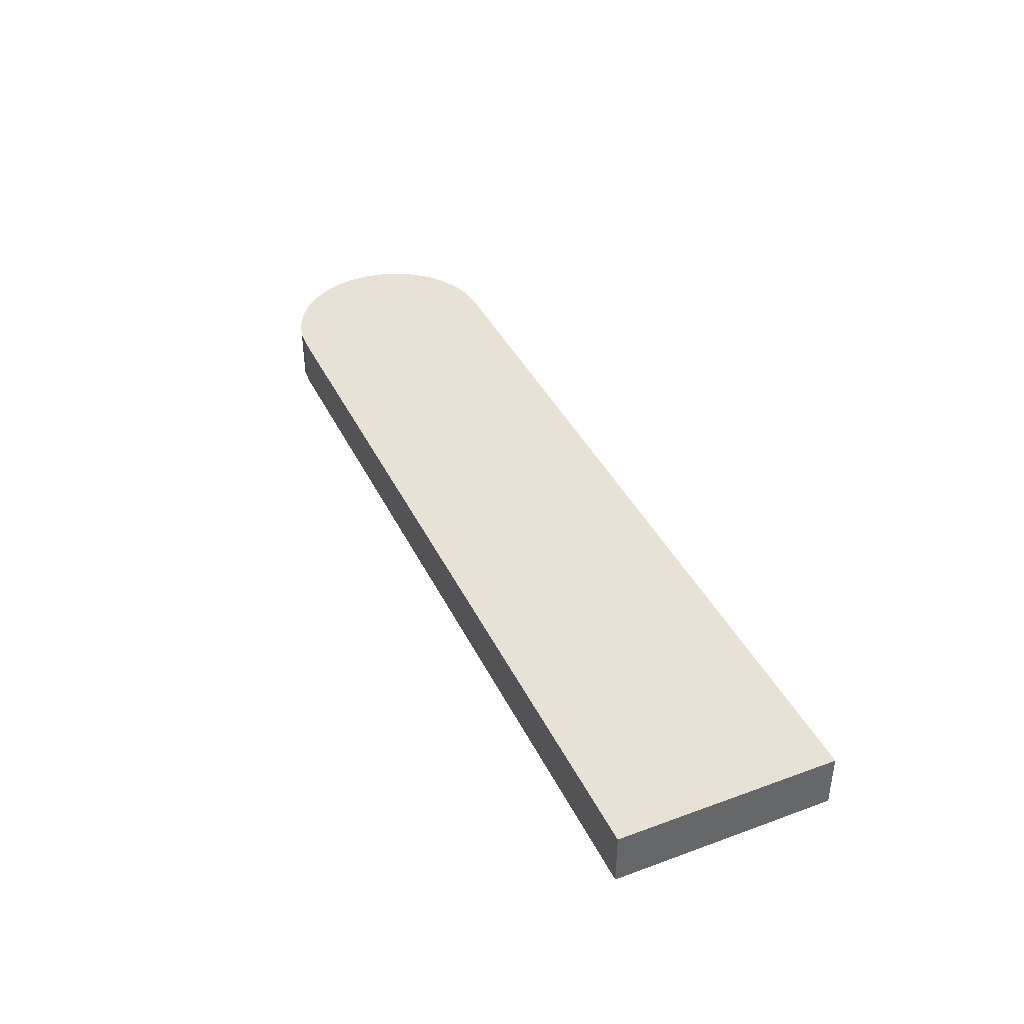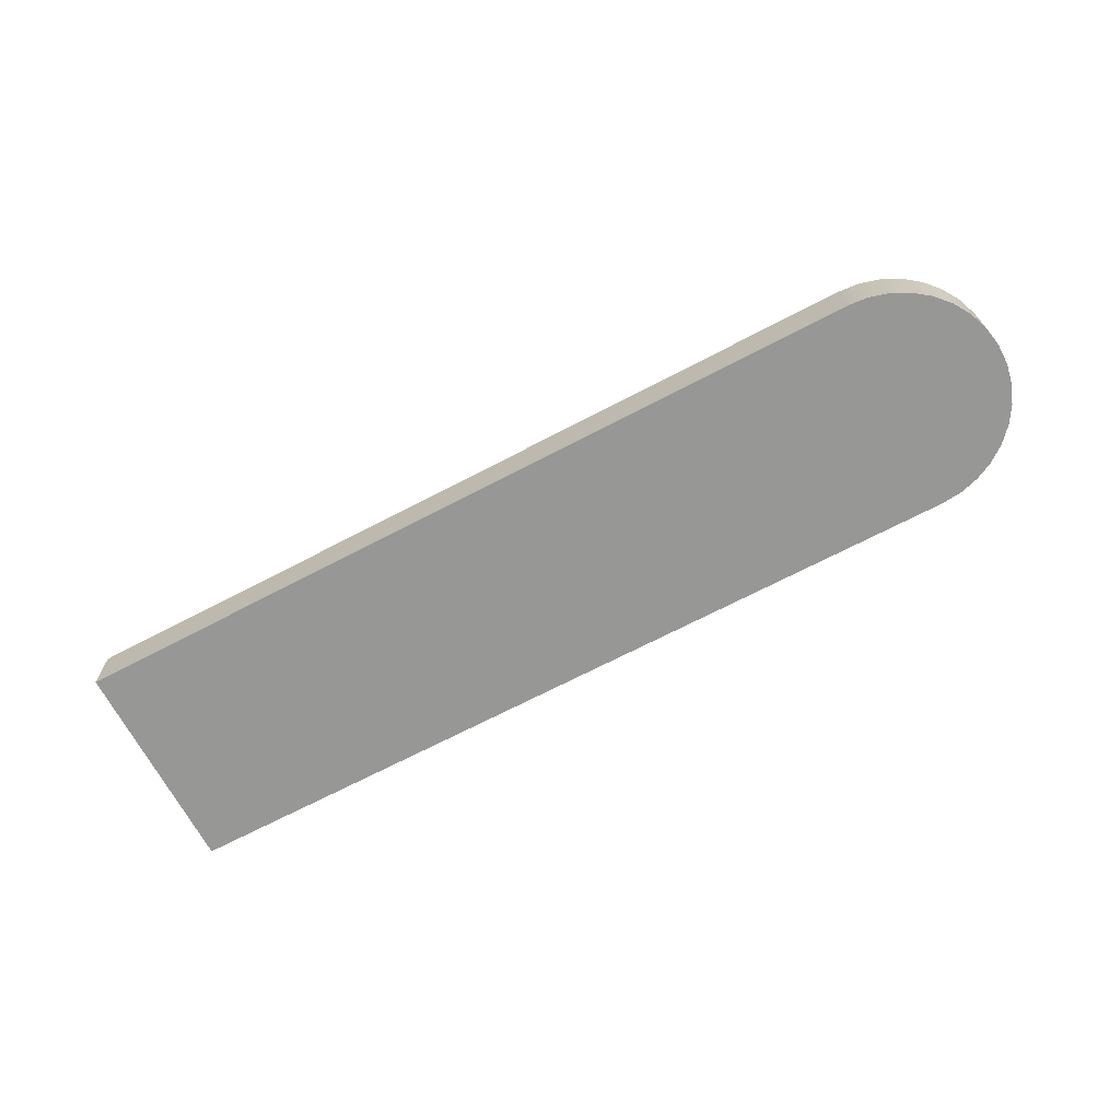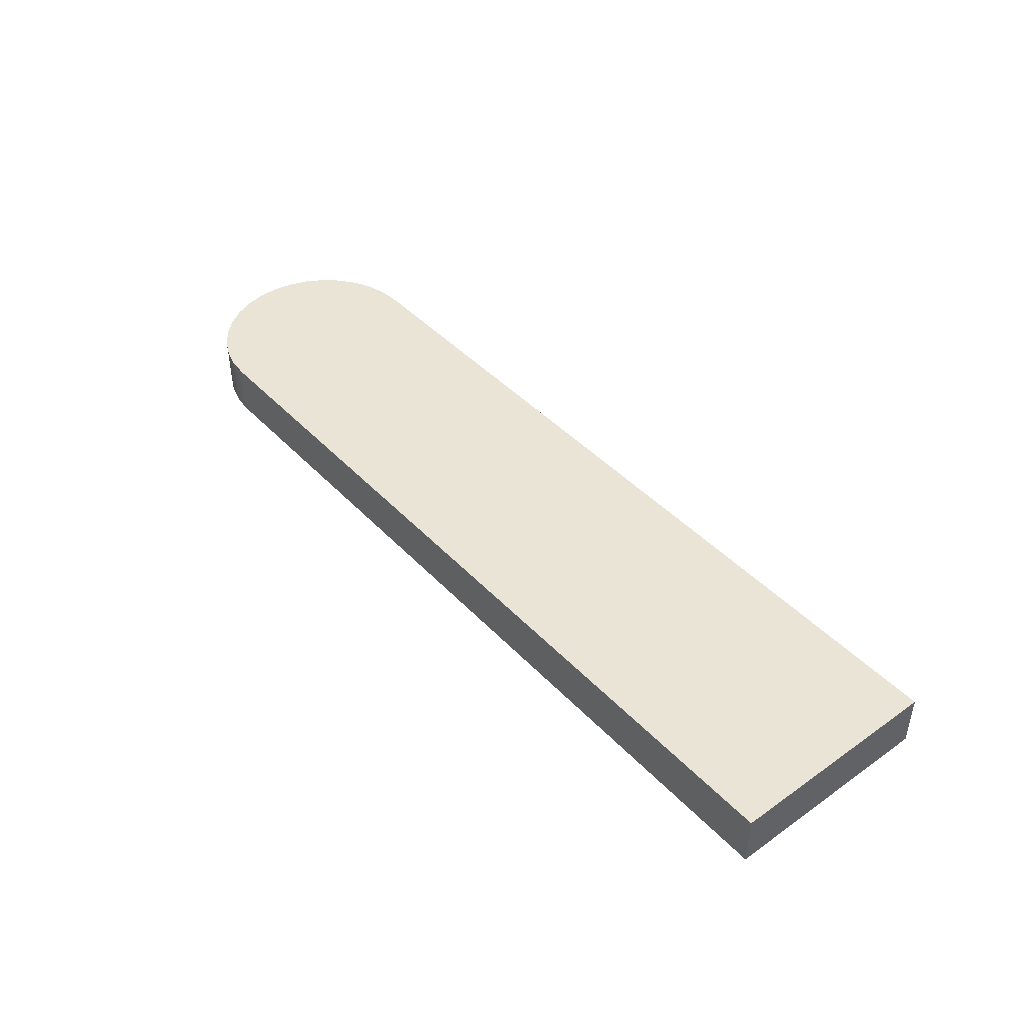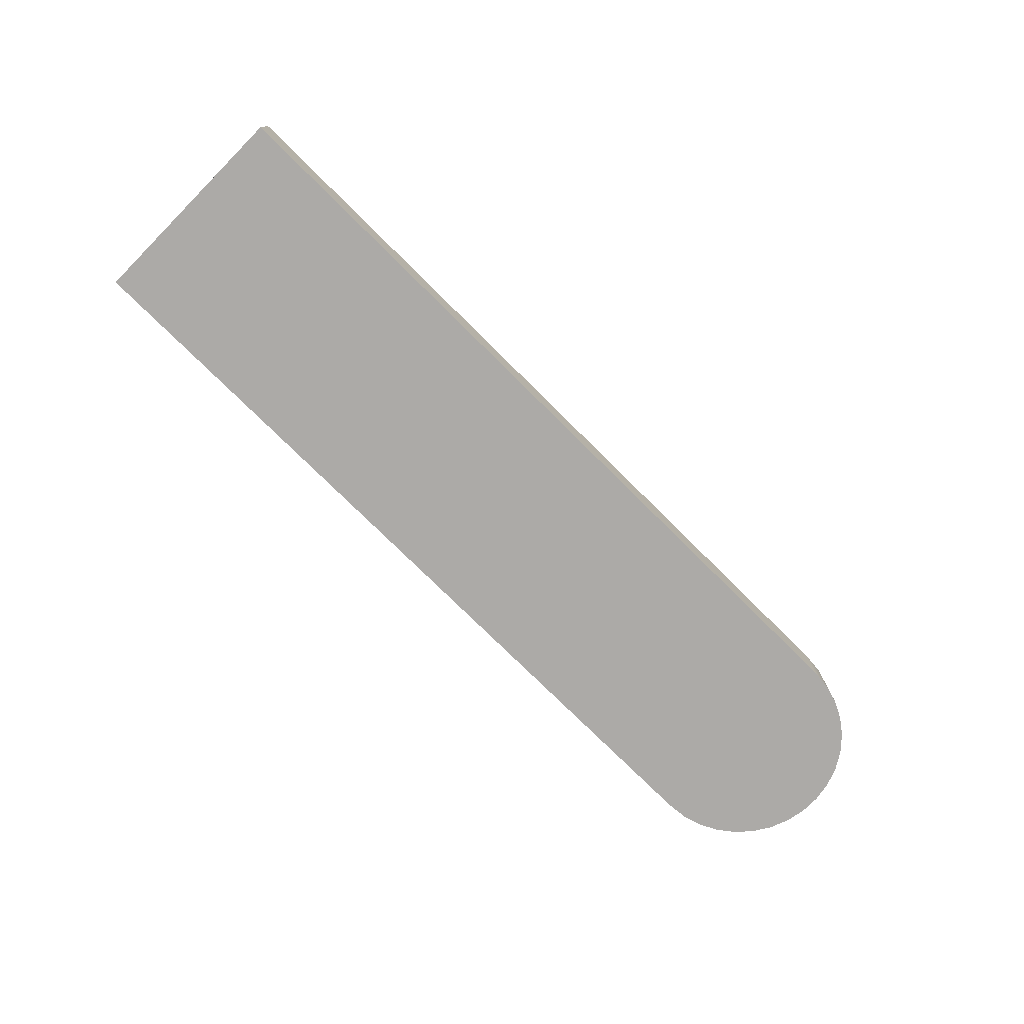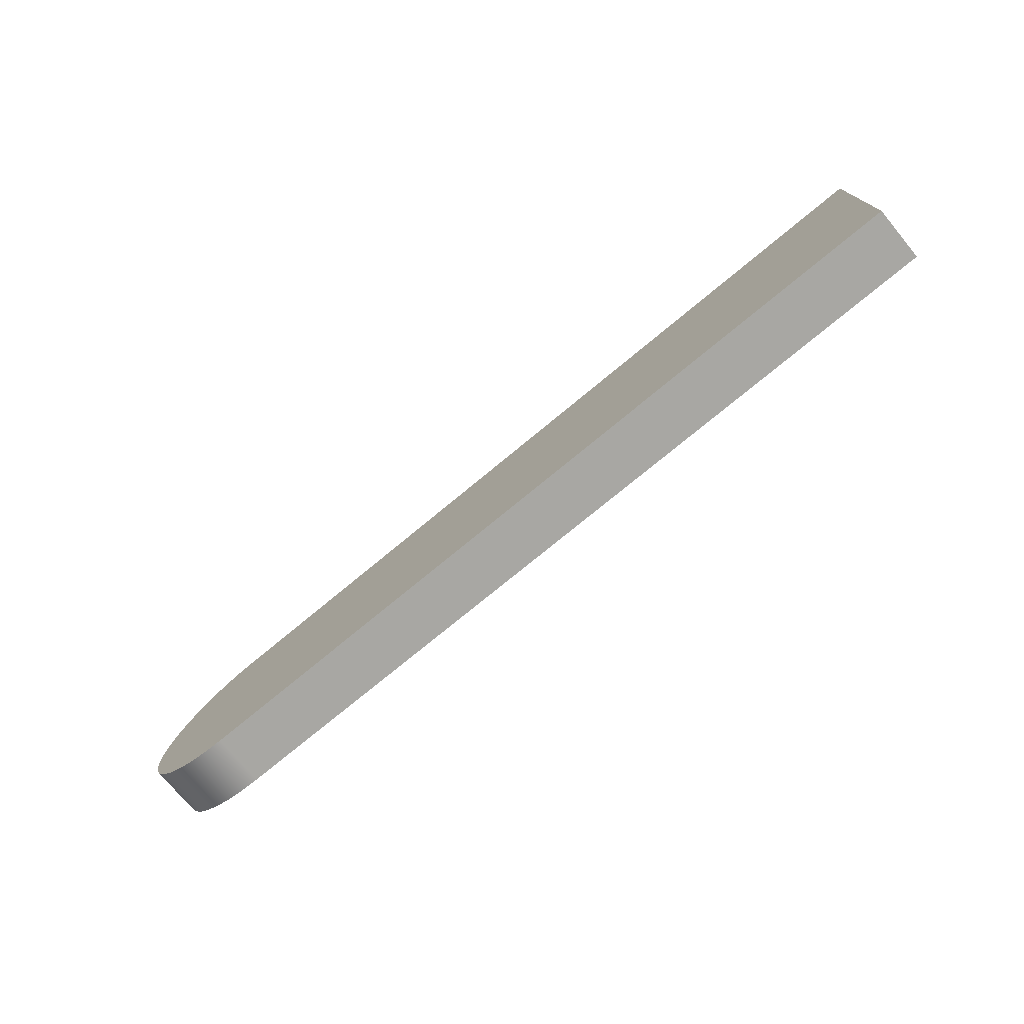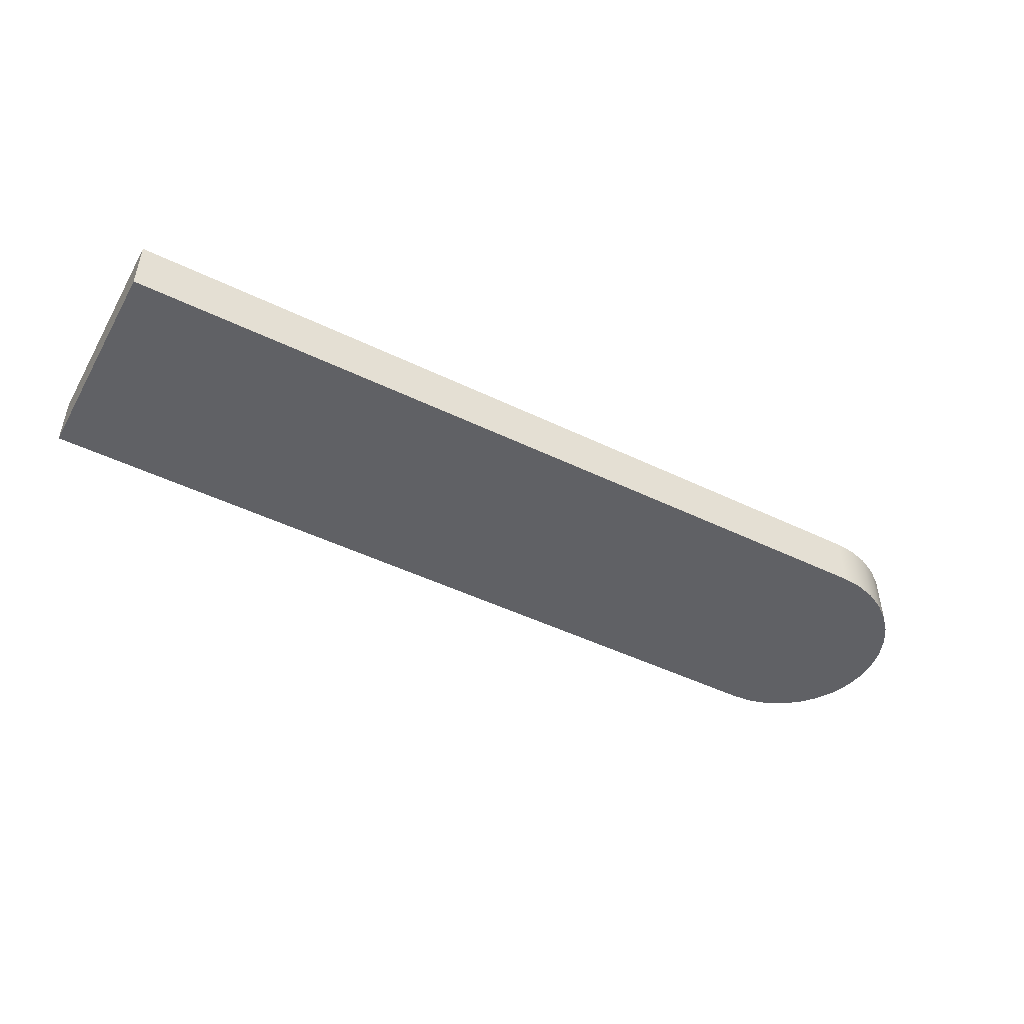
<metadata>
{"format":"obj","ext":"obj","renderer":"f3d","projection":"perspective","resolution":1024,"background":"white","views":[{"elev":40.1,"azim":-114.2,"up":"+Z"},{"elev":-68.1,"azim":27.8,"up":"+Z"},{"elev":43.7,"azim":-129.6,"up":"+Z"},{"elev":-76.0,"azim":-44.8,"up":"+Z"},{"elev":-74.5,"azim":-140.3,"up":"+Y"},{"elev":-47.6,"azim":-28.6,"up":"+Z"}]}
</metadata>
<code>
v 61.5 -20.5 0.5
v 61.68 -20.48 0.5
v 61.86 -20.43 0.5
v 62.03 -20.35 0.5
v 62.17 -20.24 0.5
v 62.3 -20.1 0.5
v 62.4 -19.95 0.5
v 62.46 -19.77 0.5
v 62.5 -19.59 0.5
v 62.5 -19.41 0.5
v 62.46 -19.23 0.5
v 62.4 -19.05 0.5
v 62.3 -18.9 0.5
v 62.17 -18.76 0.5
v 62.03 -18.65 0.5
v 61.86 -18.57 0.5
v 61.68 -18.52 0.5
v 61.5 -18.5 0.5
v 54 -18.5 0.5
v 54 -20.5 0.5
v 61.5 -20.5 0
v 61.68 -20.48 0
v 61.86 -20.43 0
v 62.03 -20.35 0
v 62.17 -20.24 0
v 62.3 -20.1 0
v 62.4 -19.95 0
v 62.46 -19.77 0
v 62.5 -19.59 0
v 62.5 -19.41 0
v 62.46 -19.23 0
v 62.4 -19.05 0
v 62.3 -18.9 0
v 62.17 -18.76 0
v 62.03 -18.65 0
v 61.86 -18.57 0
v 61.68 -18.52 0
v 61.5 -18.5 0
v 61.5 -18.5 0.5
v 61.68 -18.52 0.5
v 61.86 -18.57 0.5
v 62.03 -18.65 0.5
v 62.17 -18.76 0.5
v 62.3 -18.9 0.5
v 62.4 -19.05 0.5
v 62.46 -19.23 0.5
v 62.5 -19.41 0.5
v 62.5 -19.59 0.5
v 62.46 -19.77 0.5
v 62.4 -19.95 0.5
v 62.3 -20.1 0.5
v 62.17 -20.24 0.5
v 62.03 -20.35 0.5
v 61.86 -20.43 0.5
v 61.68 -20.48 0.5
v 61.5 -20.5 0.5
v 54 -20.5 0
v 61.5 -20.5 0
v 61.5 -20.5 0.5
v 54 -20.5 0.5
v 54 -18.5 0
v 54 -20.5 0
v 54 -20.5 0.5
v 54 -18.5 0.5
v 61.5 -18.5 0
v 54 -18.5 0
v 54 -18.5 0.5
v 61.5 -18.5 0.5
v 61.5 -18.5 0
v 61.68 -18.52 0
v 61.86 -18.57 0
v 62.03 -18.65 0
v 62.17 -18.76 0
v 62.3 -18.9 0
v 62.4 -19.05 0
v 62.46 -19.23 0
v 62.5 -19.41 0
v 62.5 -19.59 0
v 62.46 -19.77 0
v 62.4 -19.95 0
v 62.3 -20.1 0
v 62.17 -20.24 0
v 62.03 -20.35 0
v 61.86 -20.43 0
v 61.68 -20.48 0
v 61.5 -20.5 0
v 54 -20.5 0
v 54 -18.5 0
f 2 3 1
f 1 3 4
f 1 4 5
f 5 6 1
f 1 6 20
f 20 6 7
f 20 7 8
f 8 9 20
f 20 9 10
f 20 10 19
f 19 10 11
f 19 11 12
f 12 13 19
f 19 13 18
f 18 13 14
f 18 14 15
f 15 16 18
f 18 16 17
f 56 21 55
f 55 21 22
f 55 22 54
f 54 22 23
f 54 23 53
f 53 23 24
f 53 24 52
f 52 24 25
f 52 25 51
f 51 25 26
f 51 26 50
f 50 26 27
f 50 27 49
f 49 27 28
f 49 28 48
f 48 28 29
f 48 29 47
f 47 29 30
f 47 30 46
f 46 30 31
f 46 31 45
f 45 31 32
f 45 32 44
f 44 32 33
f 44 33 43
f 43 33 34
f 43 34 42
f 42 34 35
f 42 35 41
f 41 35 36
f 41 36 40
f 40 36 37
f 40 37 39
f 39 37 38
f 57 58 60
f 60 58 59
f 61 62 64
f 64 62 63
f 65 66 68
f 68 66 67
f 70 71 69
f 69 71 72
f 69 72 73
f 73 74 69
f 69 74 88
f 88 74 75
f 88 75 76
f 76 77 88
f 88 77 87
f 87 77 78
f 87 78 79
f 79 80 87
f 87 80 81
f 87 81 86
f 86 81 82
f 86 82 83
f 83 84 86
f 86 84 85

</code>
